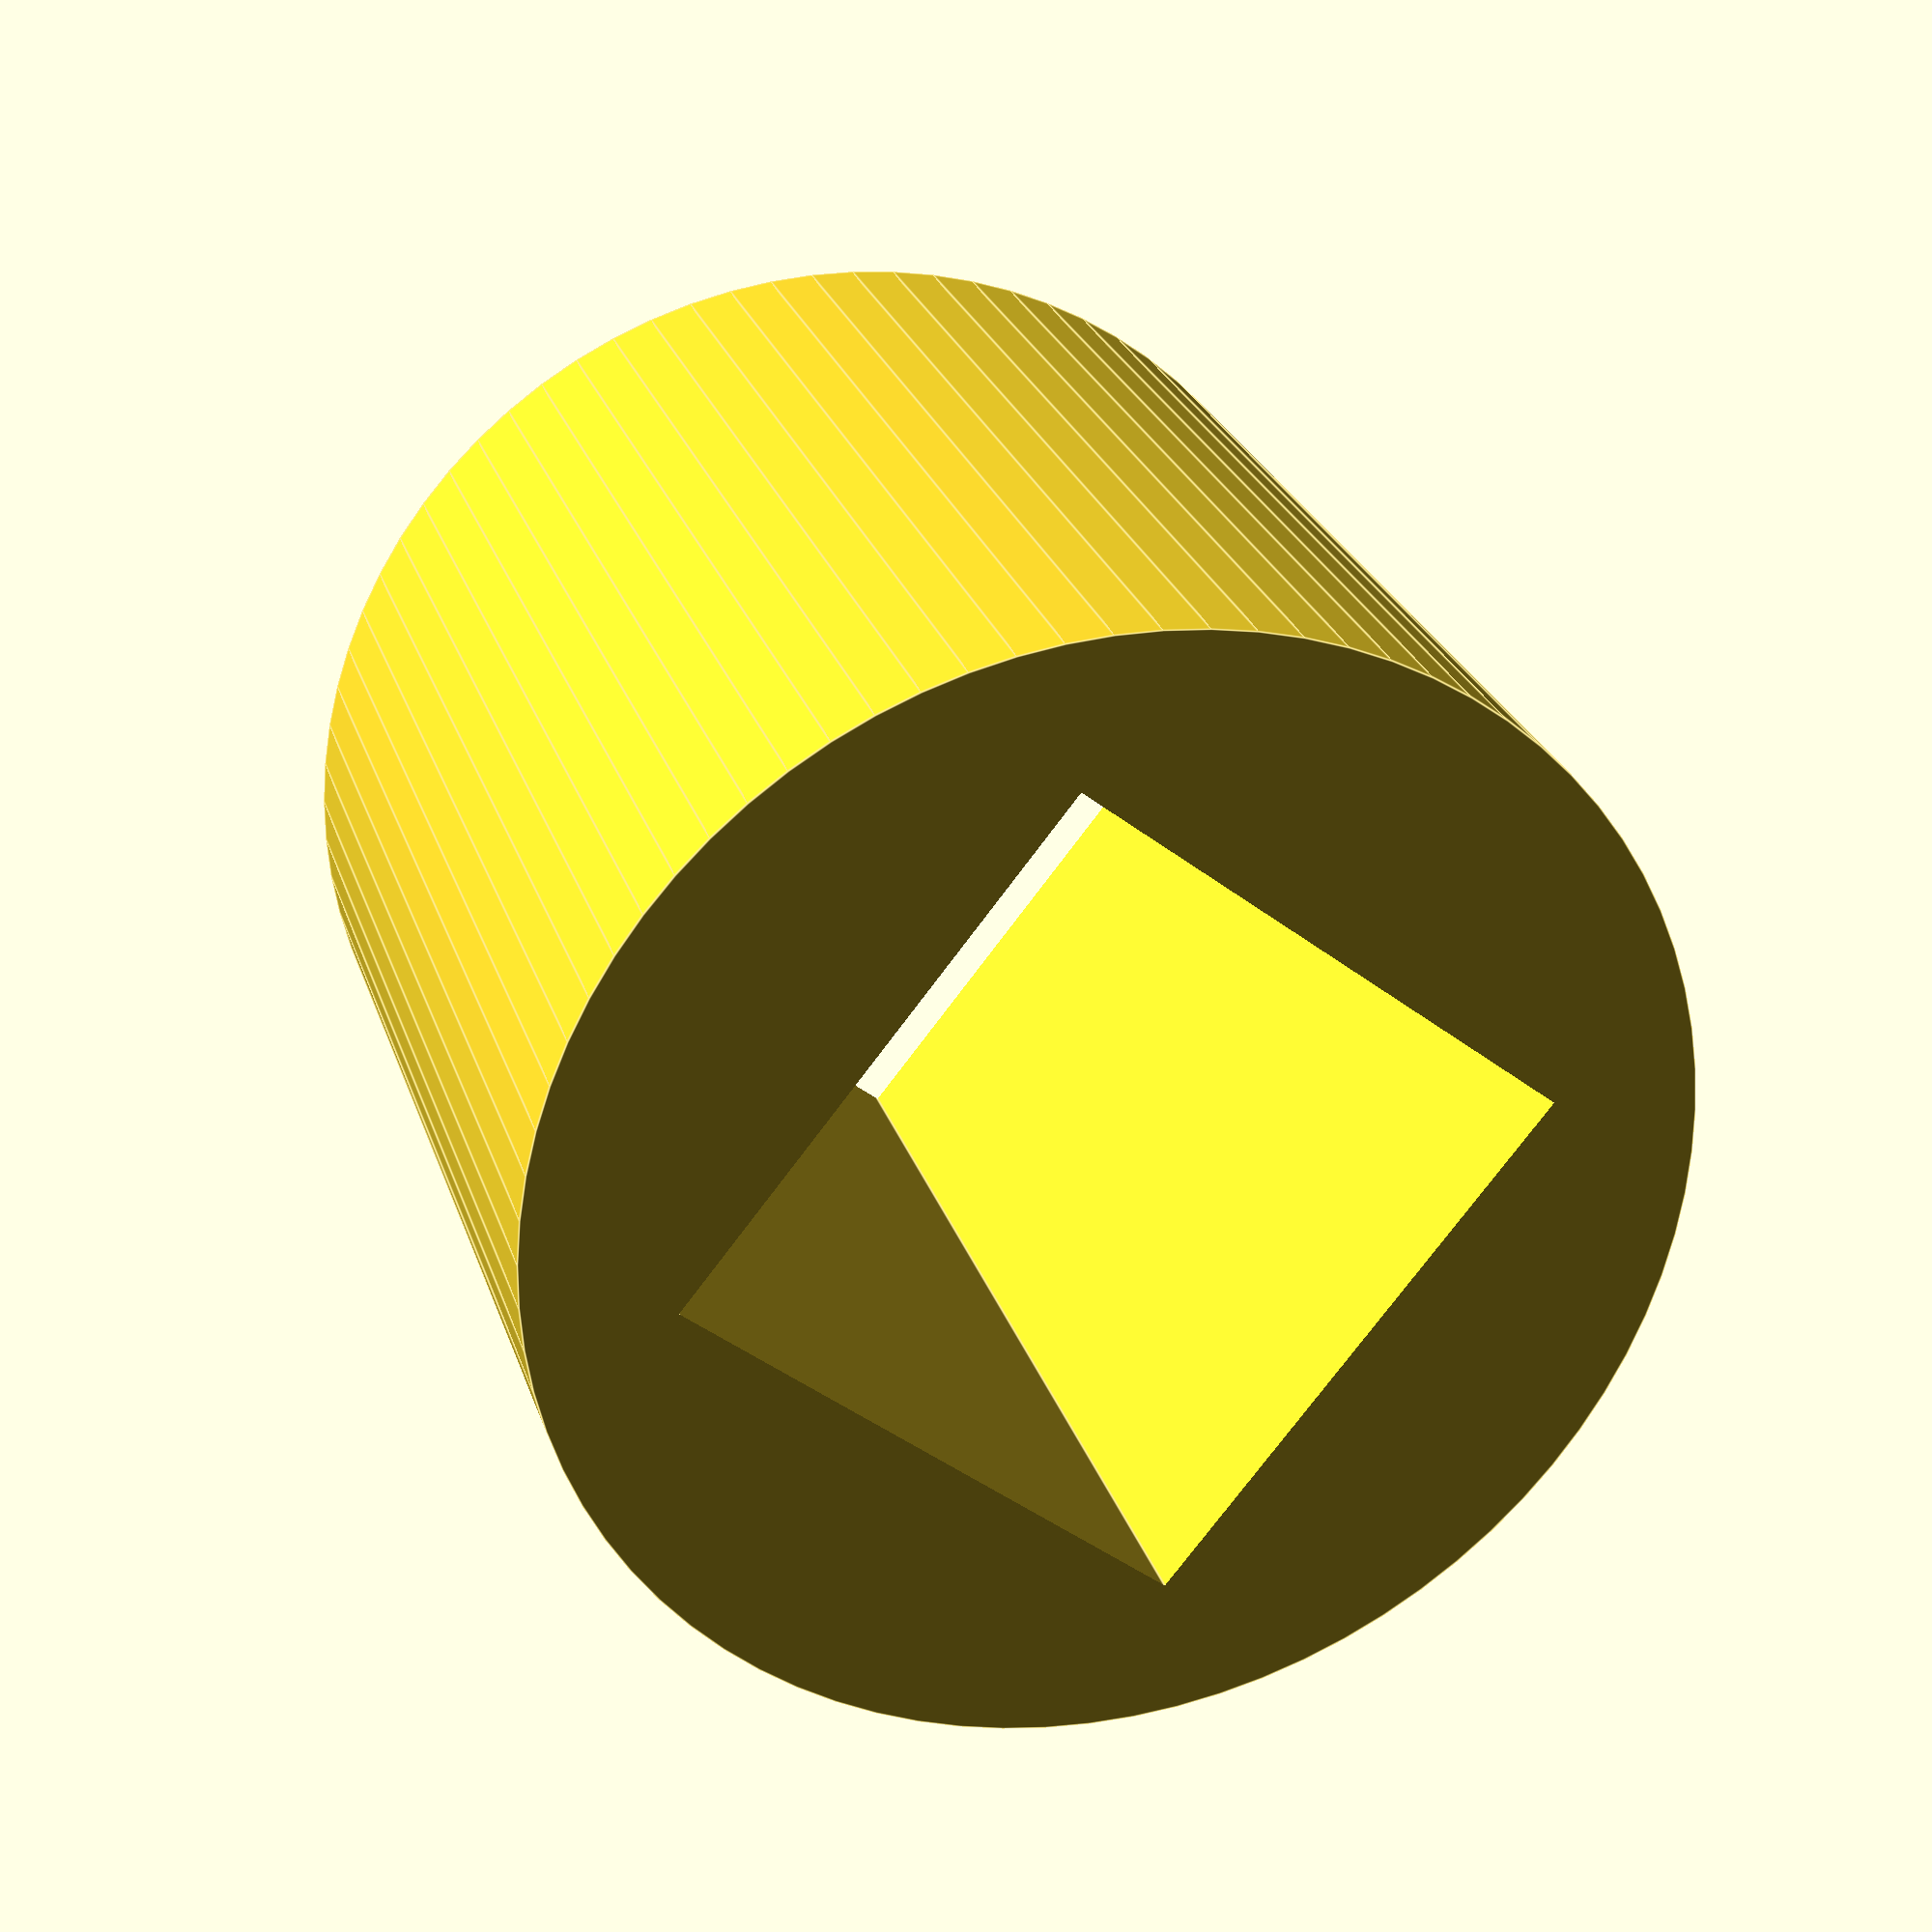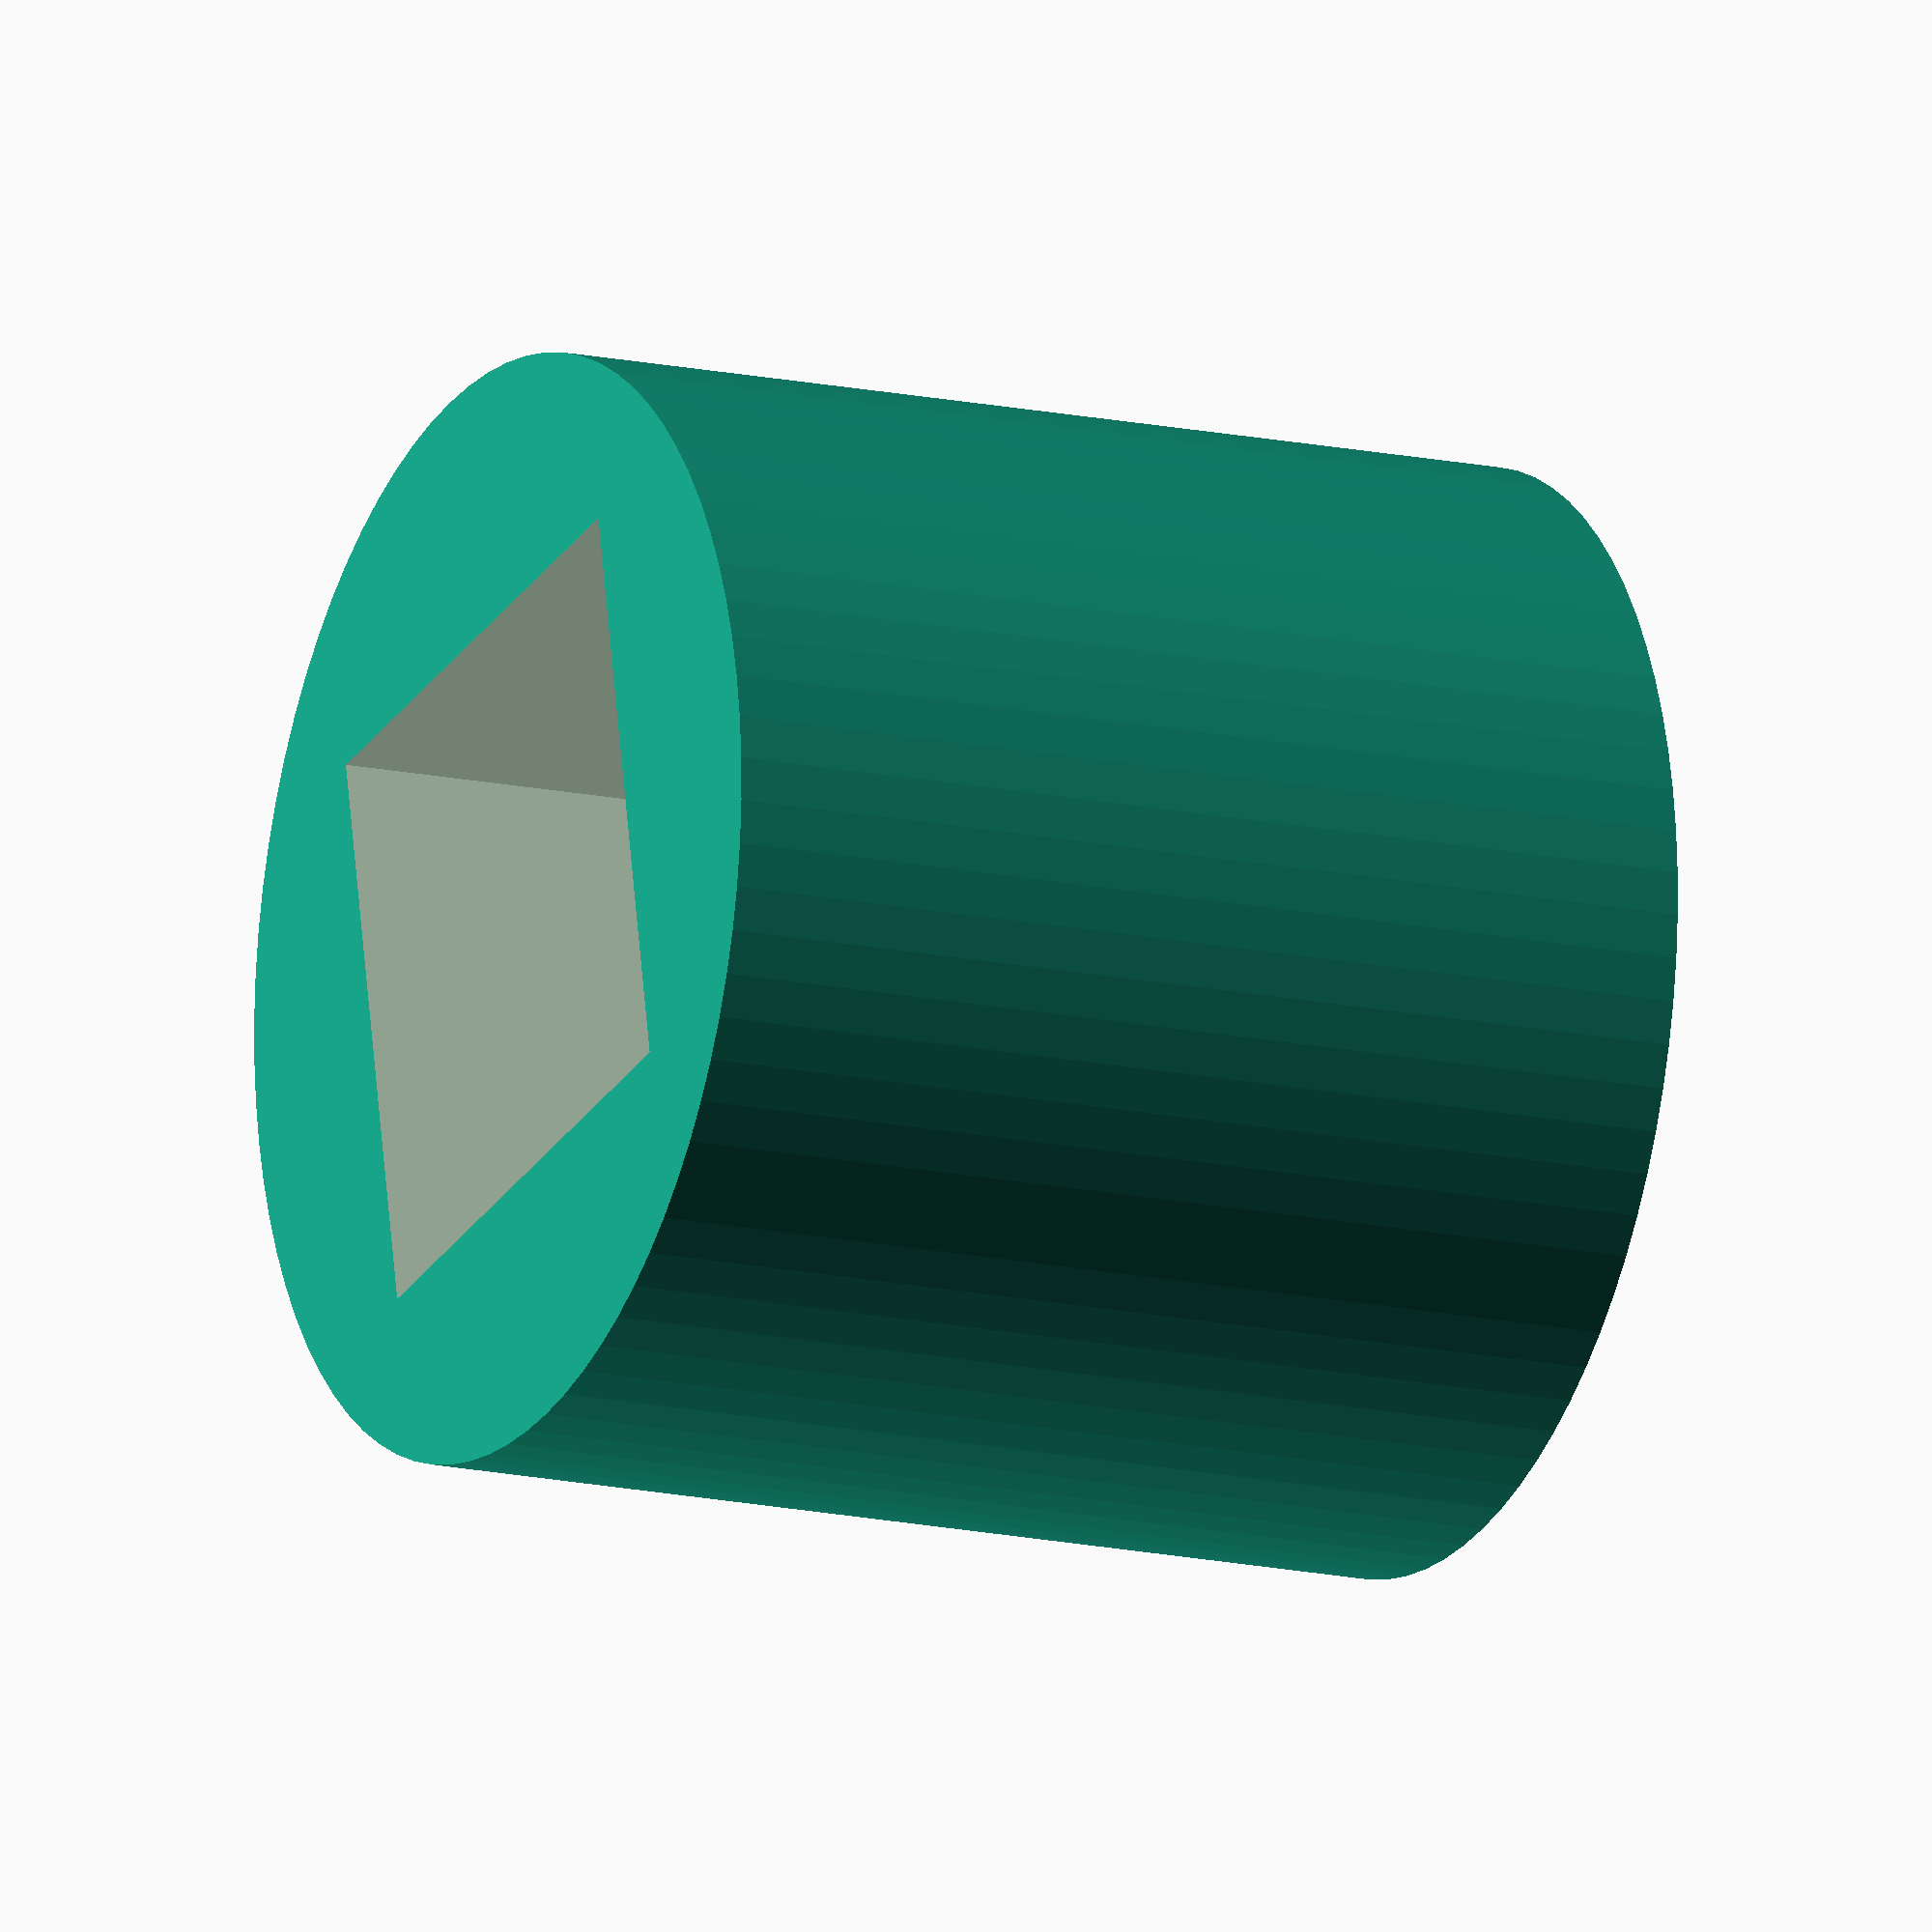
<openscad>
$fn=80;
th=2;
w = 6.4+1; //more needed??

difference()
{
cylinder(r=7, h=13);
cube([w,w,w*5], center=true);
}
</openscad>
<views>
elev=334.1 azim=141.3 roll=163.9 proj=p view=edges
elev=194.7 azim=258.5 roll=115.8 proj=o view=solid
</views>
